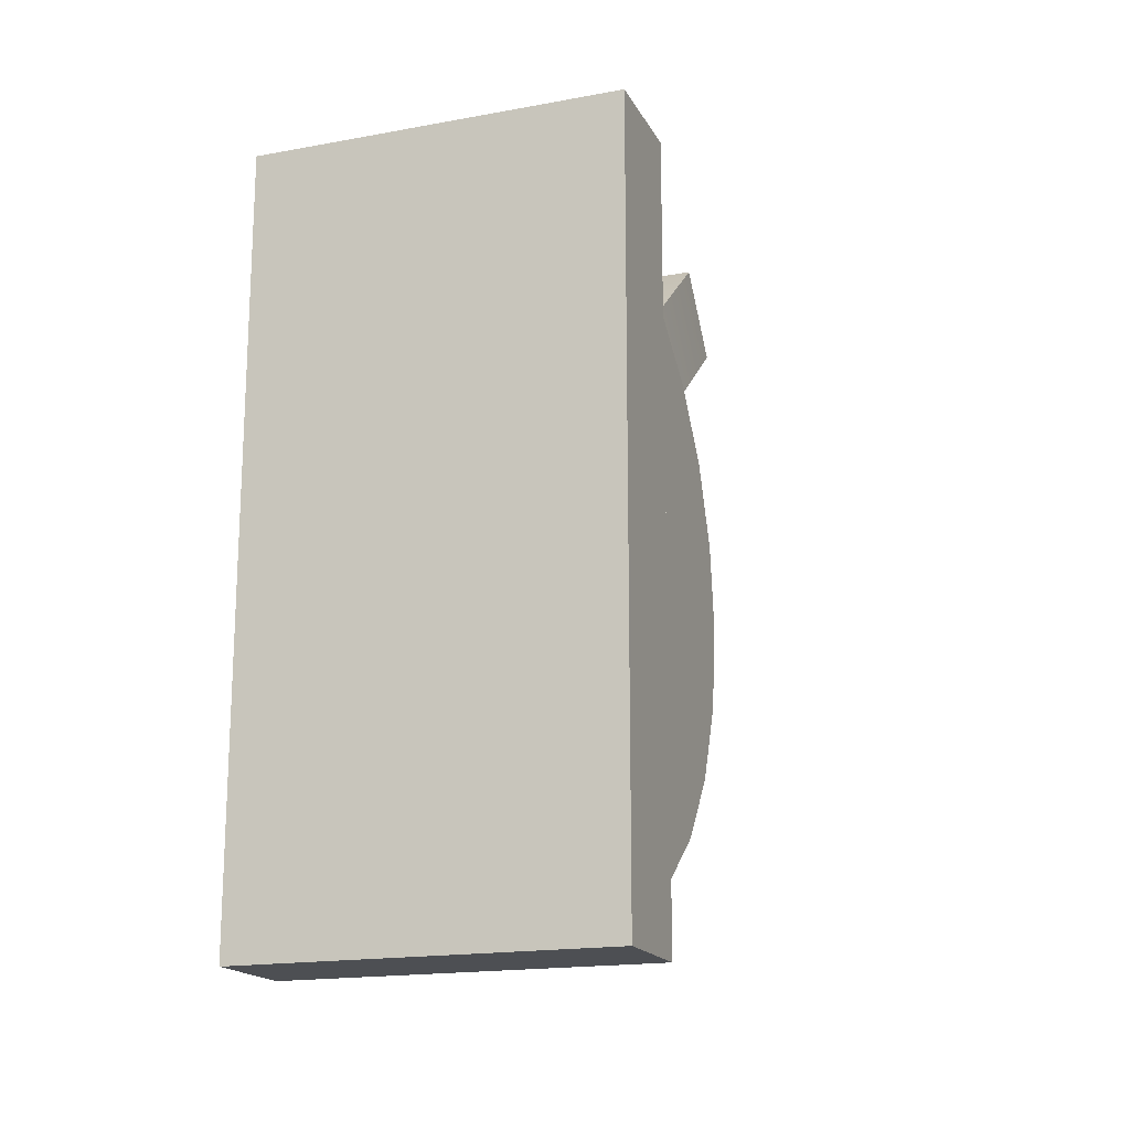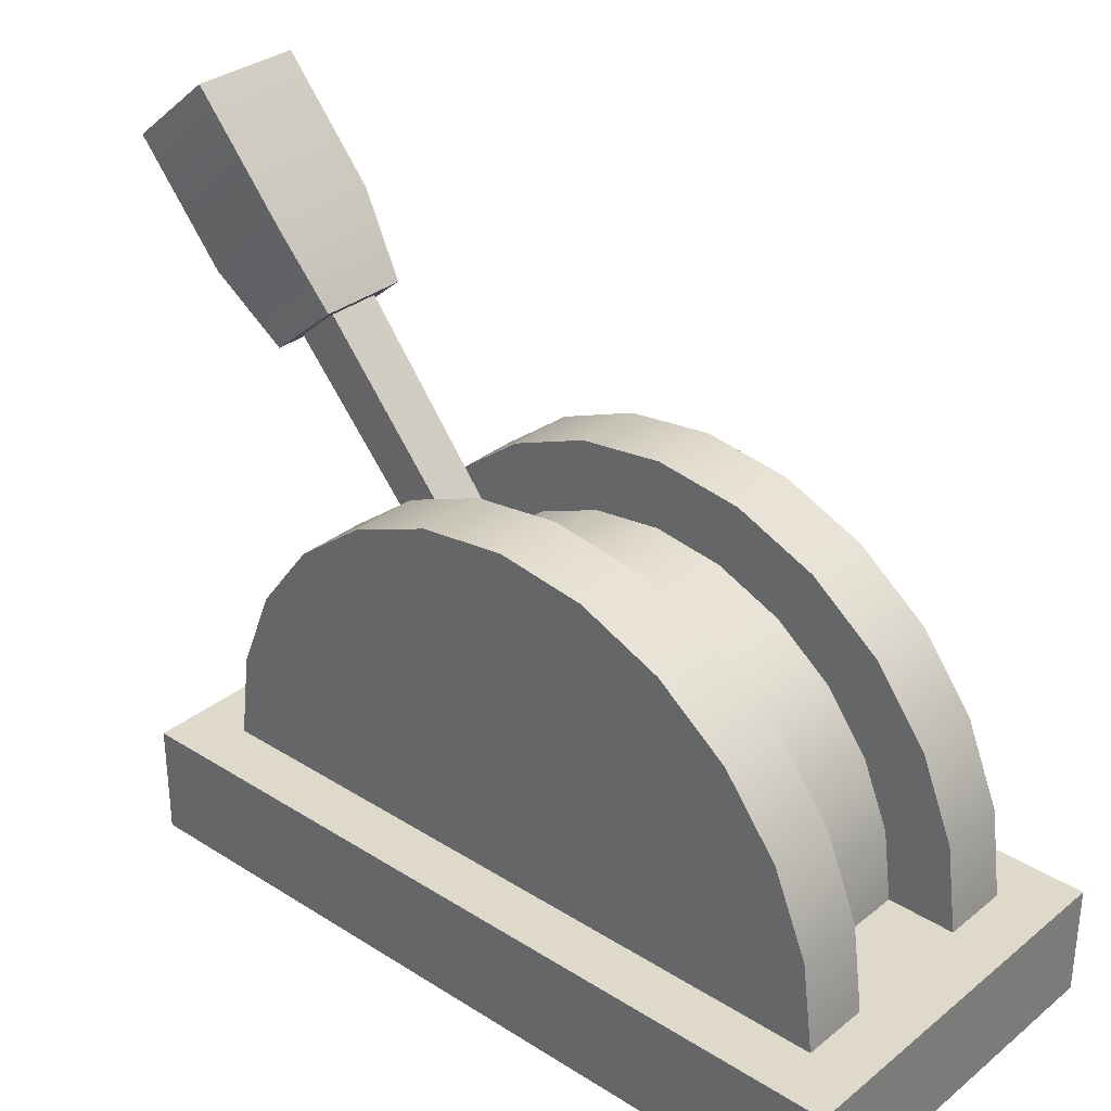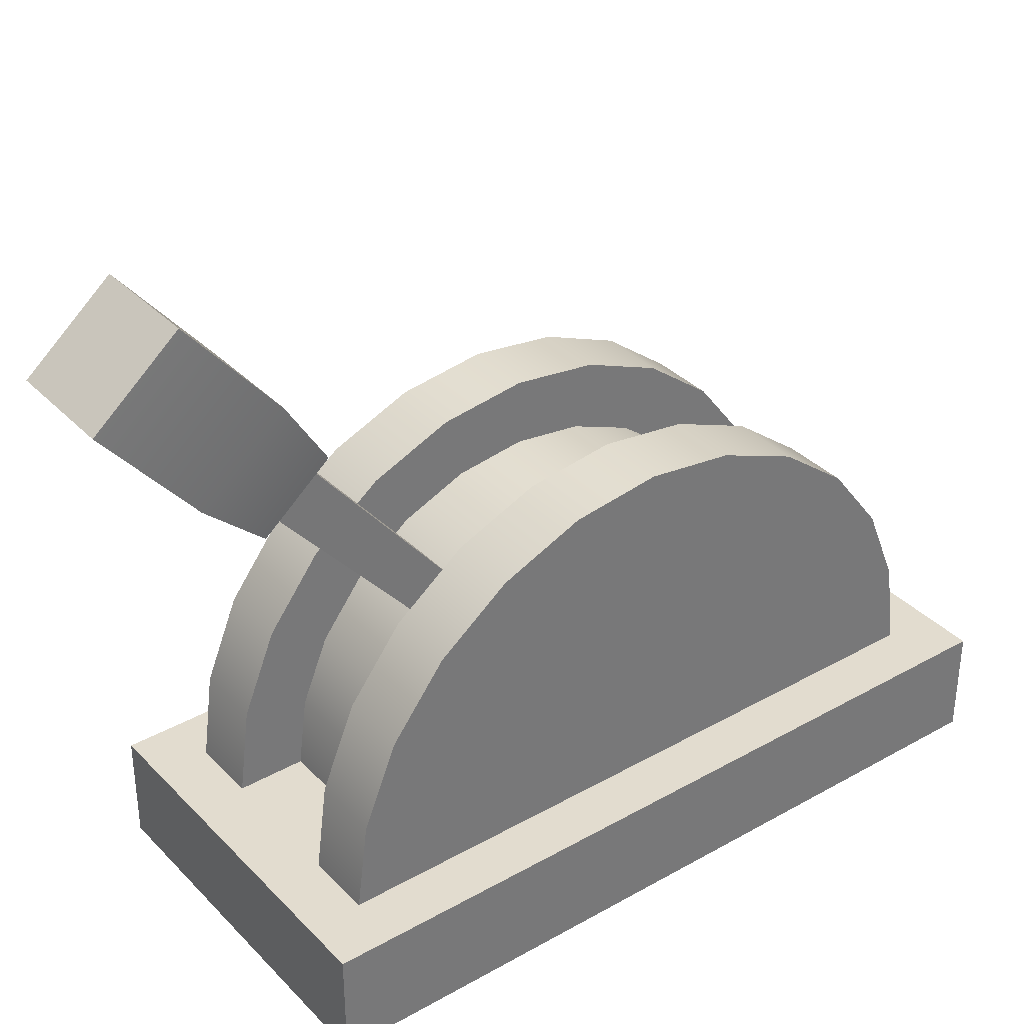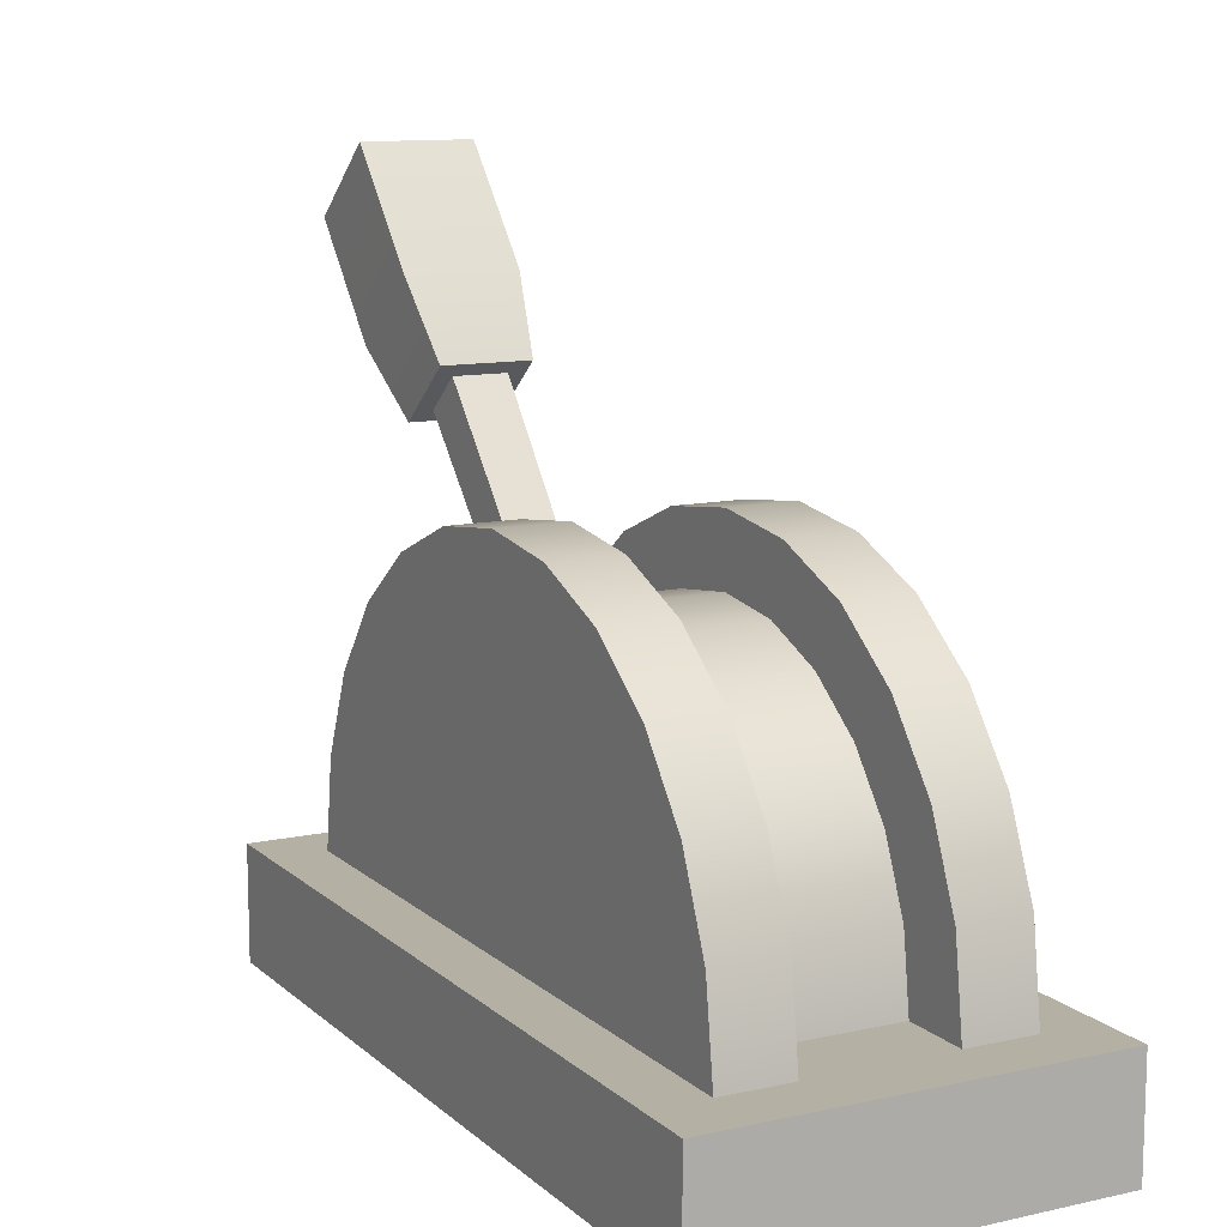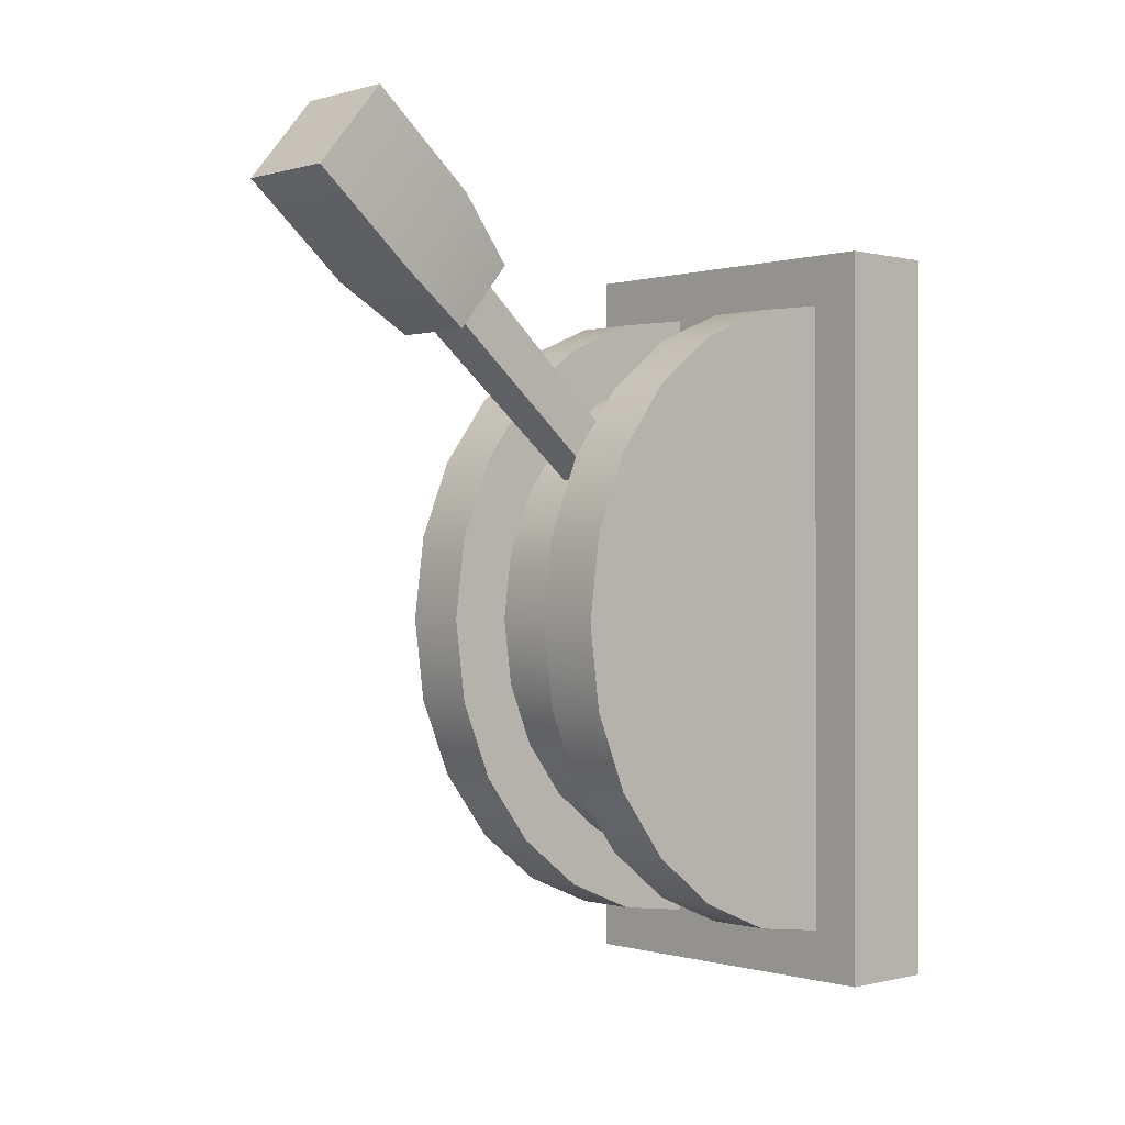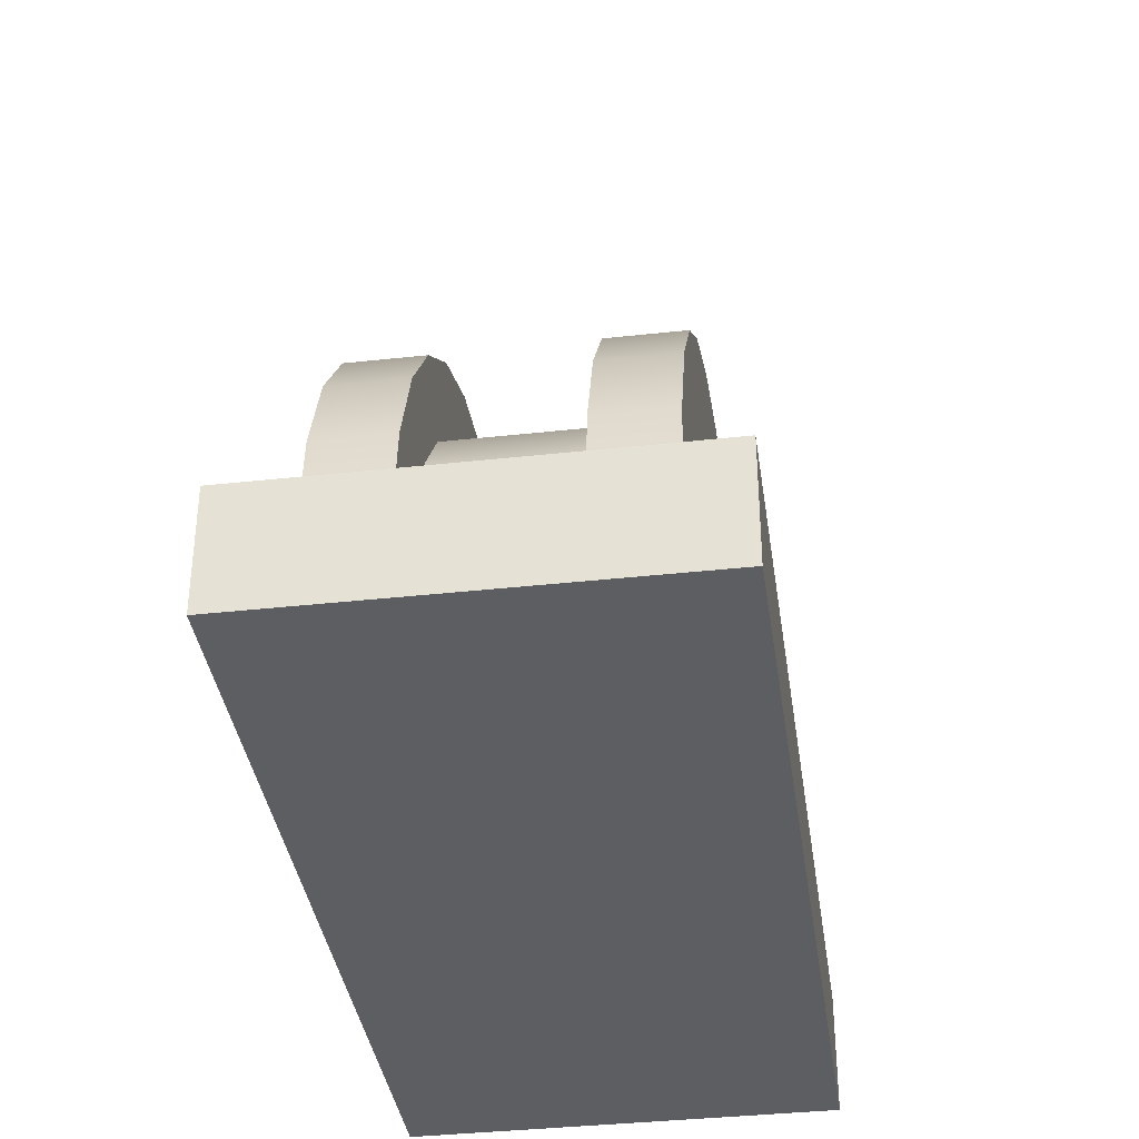
<metadata>
{"format":"obj","ext":"obj","renderer":"f3d","projection":"perspective","resolution":1024,"background":"white","views":[{"elev":-17.5,"azim":-159.9,"up":"+Y"},{"elev":31.8,"azim":-48.3,"up":"+Z"},{"elev":34.7,"azim":-127.0,"up":"+Z"},{"elev":11.6,"azim":-28.0,"up":"+Z"},{"elev":-0.2,"azim":46.9,"up":"+Y"},{"elev":-37.3,"azim":8.1,"up":"+Z"}]}
</metadata>
<code>
o lever
v -0.1 -0.0647 0.3223
v -0.05 0 0.3308
v -0.1 0 0.3308
v -0.05 -0.0647 0.3223
v 0.14 -0.29 -0
v -0.14 -0.29 0.08085
v -0.14 -0.29 0
v 0.14 -0.29 0.08085
v -0.05 -0.2415 0.1456
v -0.1 -0.2165 0.2058
v -0.1 -0.2415 0.1456
v -0.05 -0.2165 0.2058
v -0.1 -0.1768 0.2576
v -0.05 -0.1768 0.2576
v 0.05 0.1933 0.1326
v -0.05 0.2001 0.08085
v -0.05 0.1933 0.1326
v 0.05 0.2001 0.08085
v 0.1 0.2415 0.1456
v 0.1 -0.25 0.08085
v 0.1 0.25 0.08085
v 0.1 -0.2415 0.1456
v 0.1 0.2165 0.2058
v 0.1 -0.2165 0.2058
v 0.1 0.1768 0.2576
v 0.1 -0.1768 0.2576
v 0.1 0.125 0.2974
v 0.1 -0.125 0.2974
v 0.1 0.0647 0.3223
v 0.1 -0.0647 0.3223
v 0.1 0 0.3308
v -0.05 0 0.2809
v 0.05 0.05178 0.2741
v -0.05 0.05178 0.2741
v 0.05 0 0.2809
v 0.05 0.1733 0.1809
v -0.05 0.1733 0.1809
v 0.05 -0.1768 0.2576
v 0.05 -0.2165 0.2058
v 0.05 -0.0647 0.3223
v 0.05 0 0.3308
v -0.14 0.29 0
v -0.14 0.29 0.08085
v -0.1 0.0647 0.3223
v -0.05 0.125 0.2974
v -0.1 0.125 0.2974
v -0.05 0.0647 0.3223
v -0.05 0.2415 0.1456
v -0.1 0.25 0.08085
v -0.1 0.2415 0.1456
v -0.05 0.25 0.08085
v -0.05 0.1768 0.2576
v -0.1 0.1768 0.2576
v 0.14 0.29 -0
v 0.05 0.2165 0.2058
v 0.05 0.1768 0.2576
v -0.05 -0.1415 0.2223
v 0.05 -0.1 0.2541
v -0.05 -0.1 0.2541
v 0.05 -0.1415 0.2223
v 0.05 0.25 0.08085
v 0.05 0.2415 0.1456
v -0.05 0.2165 0.2058
v -0.05 0.1415 0.2223
v -0.05 0.1 0.2541
v -0.05 -0.125 0.2974
v -0.05 -0.05178 0.2741
v -0.05 -0.1733 0.1809
v -0.05 -0.1933 0.1326
v -0.05 -0.25 0.08085
v -0.05 -0.2001 0.08085
v 0.05 0.125 0.2974
v -0.1 -0.125 0.2974
v 0.05 -0.1933 0.1326
v 0.05 -0.1733 0.1809
v 0.05 0.0647 0.3223
v 0.14 0.29 0.08085
v -0.1 0.2165 0.2058
v 0.05 -0.125 0.2974
v 0.05 -0.2001 0.08085
v 0.05 -0.2415 0.1456
v 0.05 -0.05178 0.2741
v 0.05 -0.25 0.08085
v 0.05 0.1 0.2541
v 0.05 0.1415 0.2223
v -0.1 -0.25 0.08085
v -0.01496 0.005714 0.0734
v 0.01496 -0.01721 0.09263
v -0.01496 -0.01721 0.09263
v 0.01496 0.005714 0.0734
v -0.01945 0.2537 0.362
v -0.01945 0.2239 0.387
v 0.01945 0.2537 0.362
v 0.01945 0.2239 0.387
v -0.04056 0.3785 0.4779
v 0.04056 0.3117 0.3982
v -0.04056 0.3117 0.3982
v 0.04056 0.3785 0.4779
v -0.03245 0.214 0.3954
v -0.04056 0.2495 0.4504
v -0.03245 0.2637 0.3536
v 0.04056 0.2495 0.4504
v 0.03245 0.214 0.3954
v 0.04056 0.3164 0.53
v -0.04056 0.3164 0.53
v 0.03245 0.2637 0.3536
f 1 2 3
f 2 1 4
f 5 6 7
f 6 5 8
f 9 10 11
f 10 9 12
f 12 13 10
f 13 12 14
f 15 16 17
f 16 15 18
f 19 20 21
f 20 19 22
f 22 19 23
f 22 23 24
f 24 23 25
f 24 25 26
f 26 25 27
f 26 27 28
f 28 27 29
f 28 29 30
f 30 29 31
f 32 33 34
f 33 32 35
f 36 17 37
f 17 36 15
f 24 38 39
f 38 24 26
f 40 31 41
f 31 40 30
f 6 42 7
f 42 6 43
f 44 45 46
f 45 44 47
f 48 49 50
f 49 48 51
f 46 52 53
f 52 46 45
f 54 7 42
f 7 54 5
f 25 55 56
f 55 25 23
f 57 58 59
f 58 57 60
f 19 61 62
f 61 19 21
f 48 16 51
f 16 48 17
f 17 48 37
f 37 48 63
f 37 63 64
f 64 63 52
f 64 52 65
f 65 52 34
f 34 52 45
f 34 45 32
f 66 32 45
f 66 67 32
f 14 67 66
f 14 59 67
f 14 57 59
f 12 57 14
f 12 68 57
f 9 68 12
f 9 69 68
f 70 69 9
f 69 70 71
f 66 45 47
f 66 47 4
f 4 47 2
f 72 25 56
f 25 72 27
f 73 4 1
f 4 73 66
f 74 68 69
f 68 74 75
f 41 29 76
f 29 41 31
f 77 42 43
f 42 77 54
f 63 50 78
f 50 63 48
f 77 5 54
f 5 77 8
f 38 28 79
f 28 38 26
f 80 69 71
f 69 80 74
f 22 39 81
f 39 22 24
f 59 82 67
f 82 59 58
f 3 47 44
f 47 3 2
f 81 80 83
f 80 81 74
f 74 81 75
f 75 81 39
f 75 39 60
f 60 39 38
f 60 38 58
f 58 38 82
f 82 38 79
f 82 79 35
f 72 35 79
f 72 33 35
f 56 33 72
f 56 84 33
f 56 85 84
f 55 85 56
f 55 36 85
f 62 36 55
f 62 15 36
f 61 15 62
f 15 61 18
f 72 79 40
f 72 40 76
f 76 40 41
f 67 35 32
f 35 67 82
f 75 57 68
f 57 75 60
f 52 78 53
f 78 52 63
f 70 11 86
f 11 70 9
f 76 27 72
f 27 76 29
f 79 30 40
f 30 79 28
f 11 49 86
f 49 11 50
f 50 11 10
f 50 10 78
f 78 10 13
f 78 13 53
f 53 13 73
f 53 73 46
f 46 73 1
f 46 1 44
f 44 1 3
f 43 49 77
f 49 43 6
f 49 6 86
f 86 6 70
f 70 6 83
f 83 6 20
f 61 77 49
f 21 77 61
f 77 21 8
f 8 21 20
f 8 20 6
f 61 49 51
f 80 70 83
f 70 80 71
f 16 61 51
f 61 16 18
f 65 85 64
f 85 65 84
f 34 84 65
f 84 34 33
f 85 37 64
f 37 85 36
f 23 62 55
f 62 23 19
f 20 81 83
f 81 20 22
f 13 66 73
f 66 13 14
f 87 88 89
f 88 87 90
f 91 89 92
f 89 91 87
f 88 93 94
f 93 88 90
f 91 90 87
f 90 91 93
f 94 89 88
f 89 94 92
f 95 96 97
f 96 95 98
f 97 99 100
f 99 97 101
f 102 99 103
f 99 102 100
f 104 95 105
f 95 104 98
f 103 96 102
f 96 103 106
f 104 100 102
f 100 104 105
f 96 104 102
f 104 96 98
f 95 100 105
f 100 95 97
f 97 106 101
f 106 97 96
f 101 91 99
f 91 101 106
f 91 106 93
f 93 106 94
f 92 99 91
f 99 92 103
f 103 92 94
f 103 94 106

</code>
